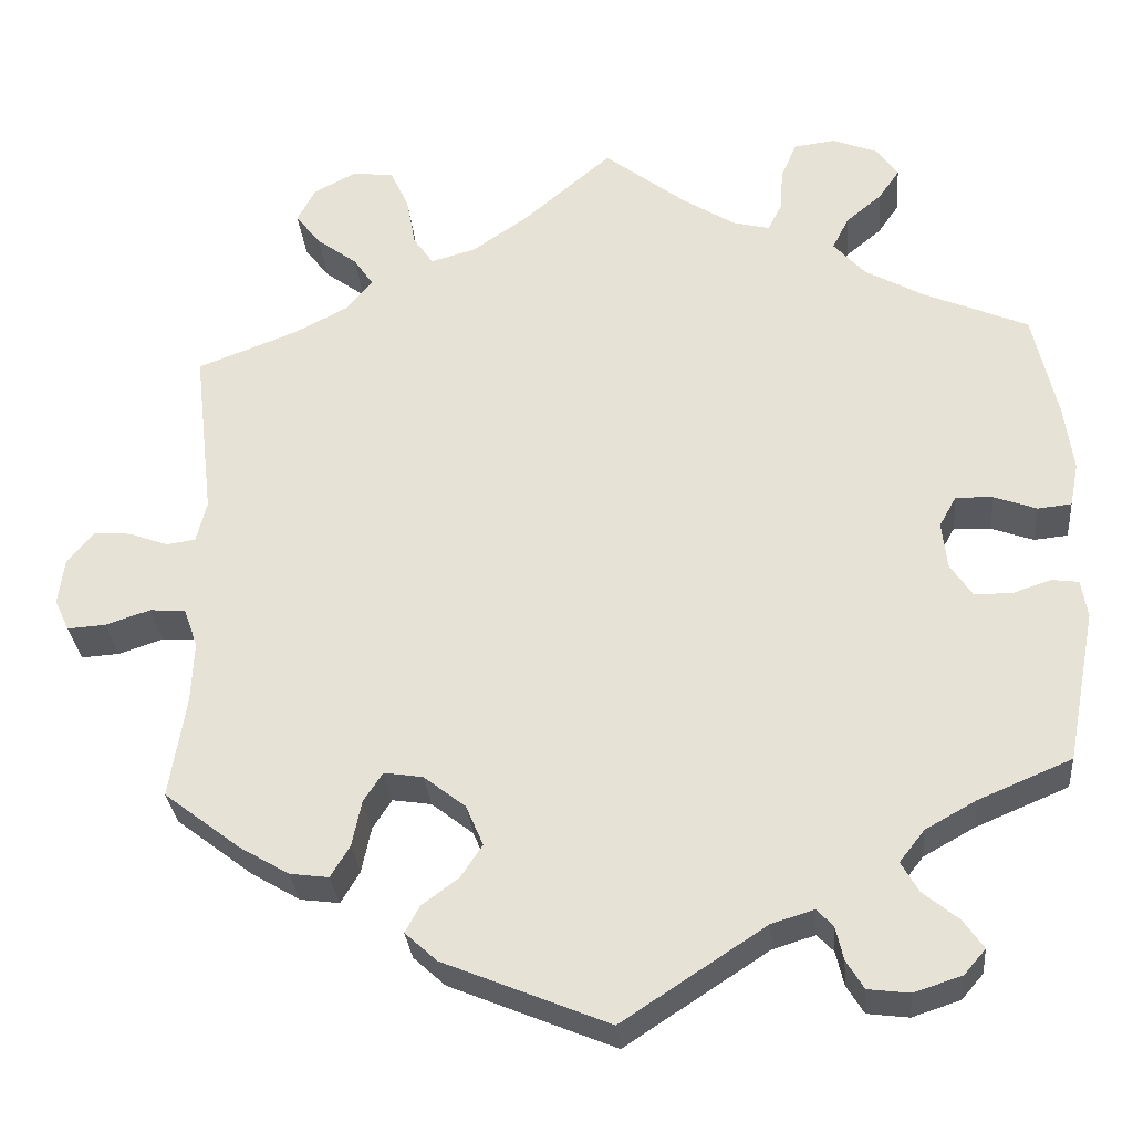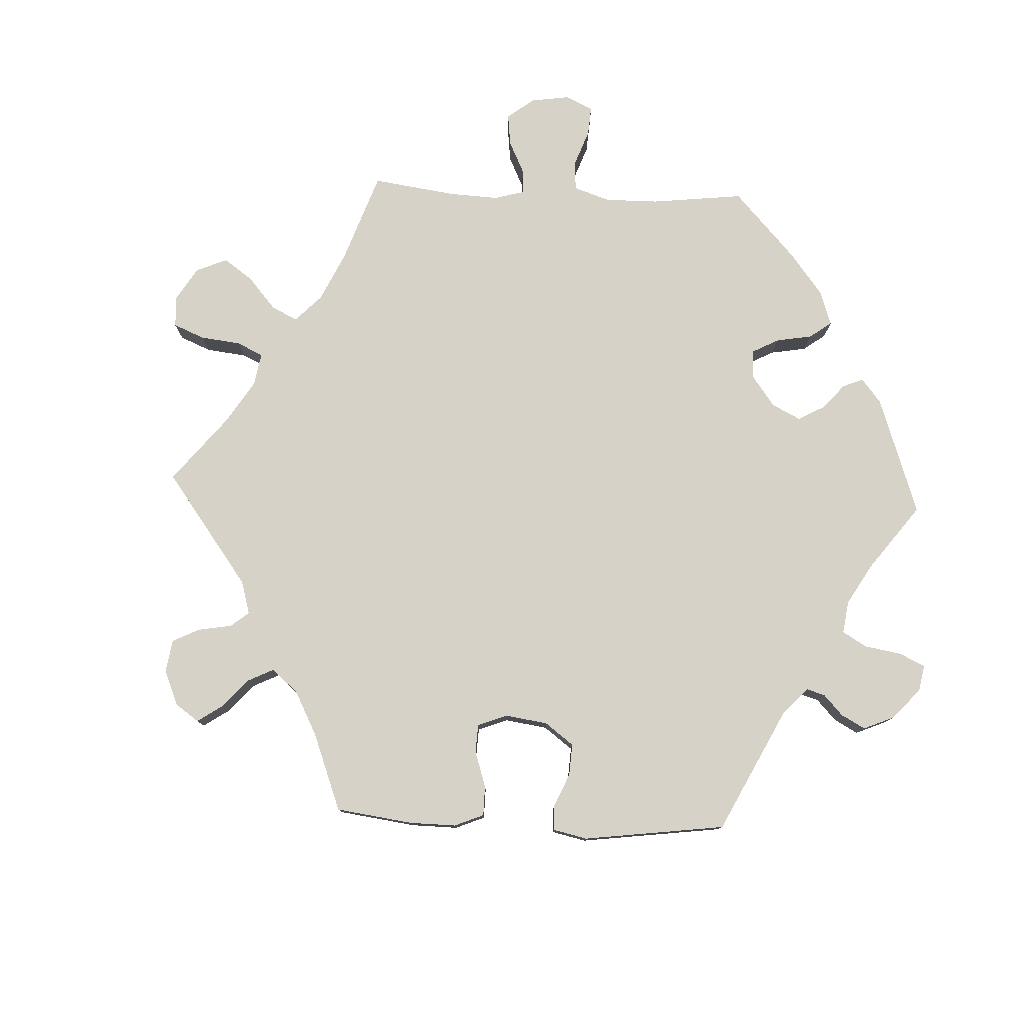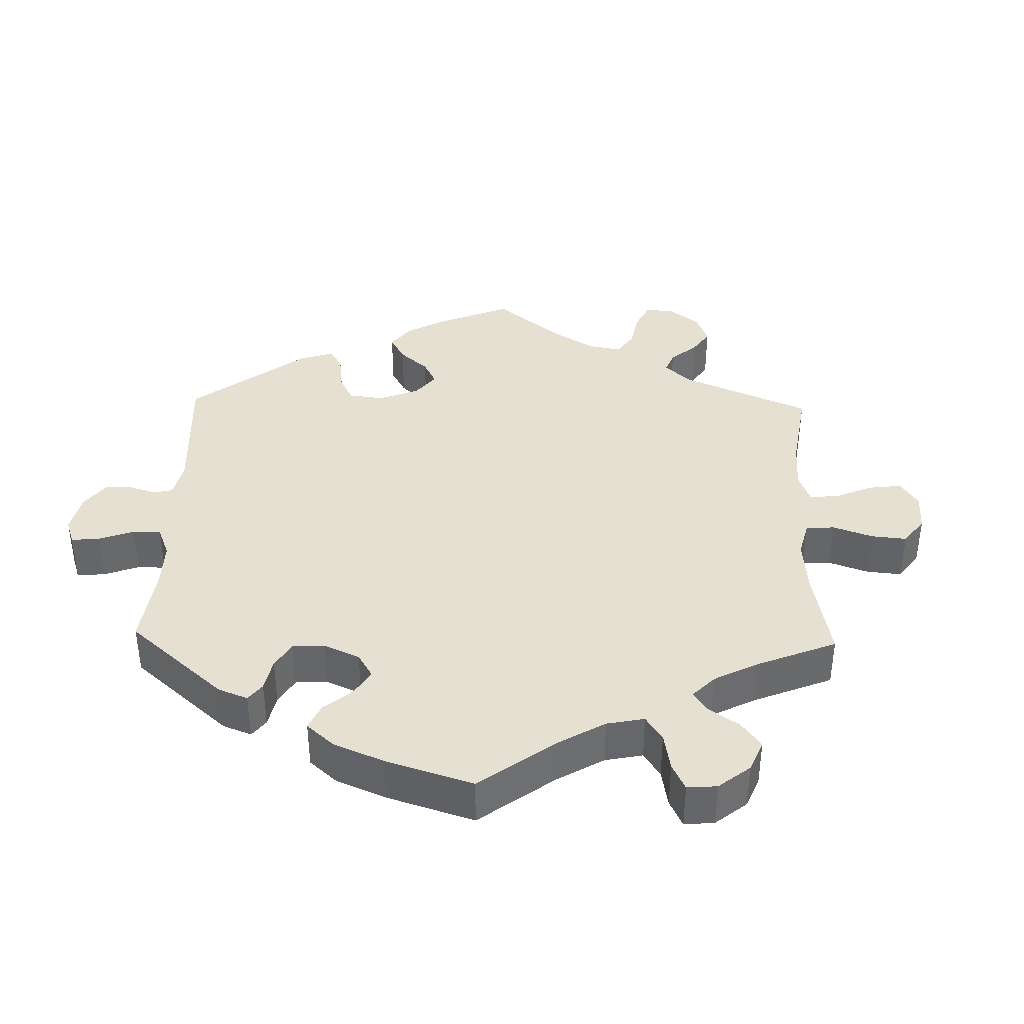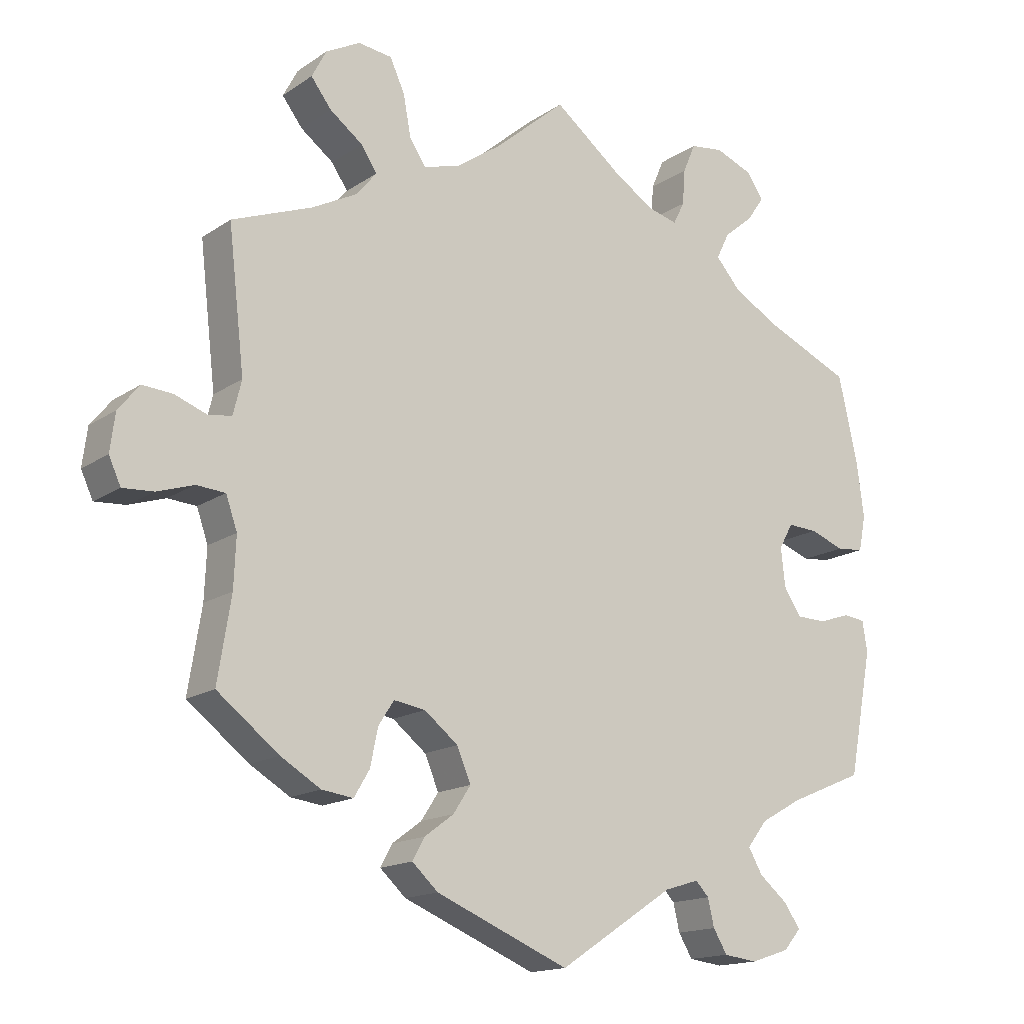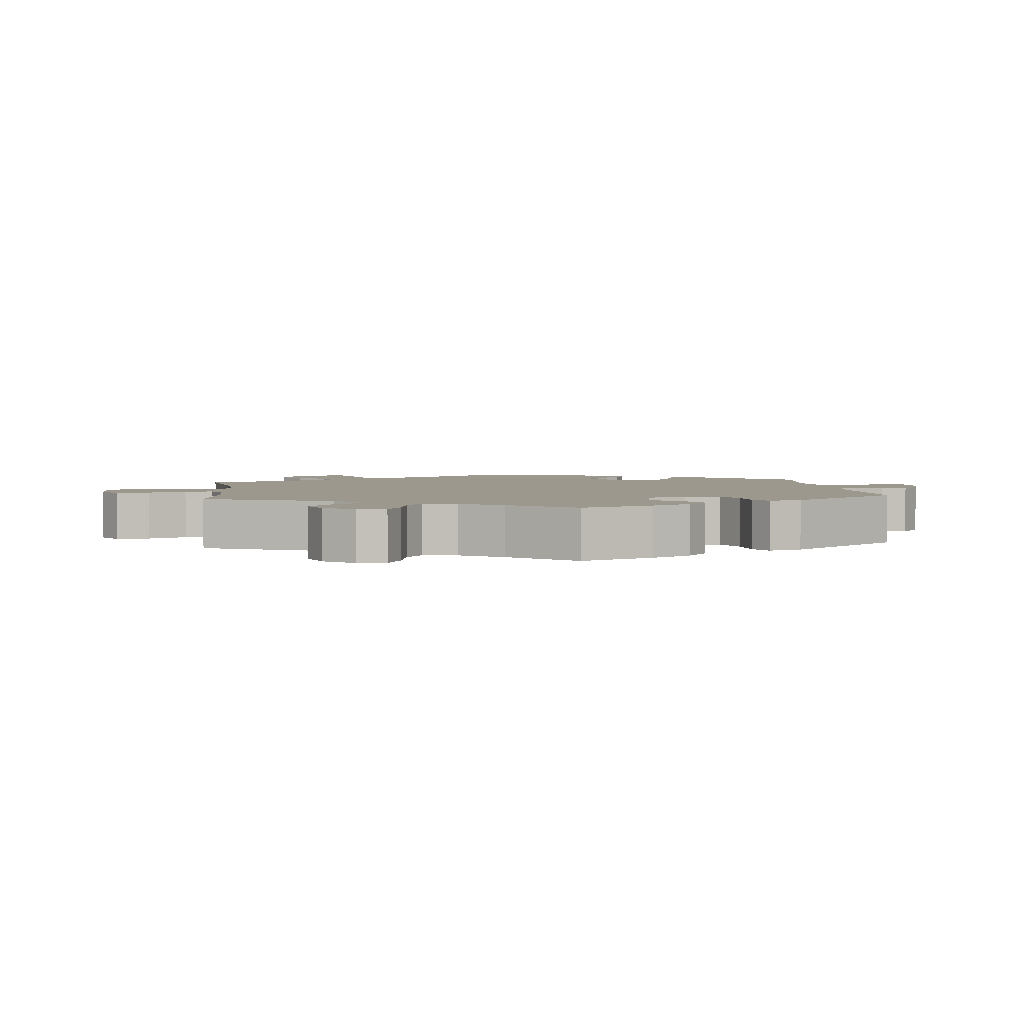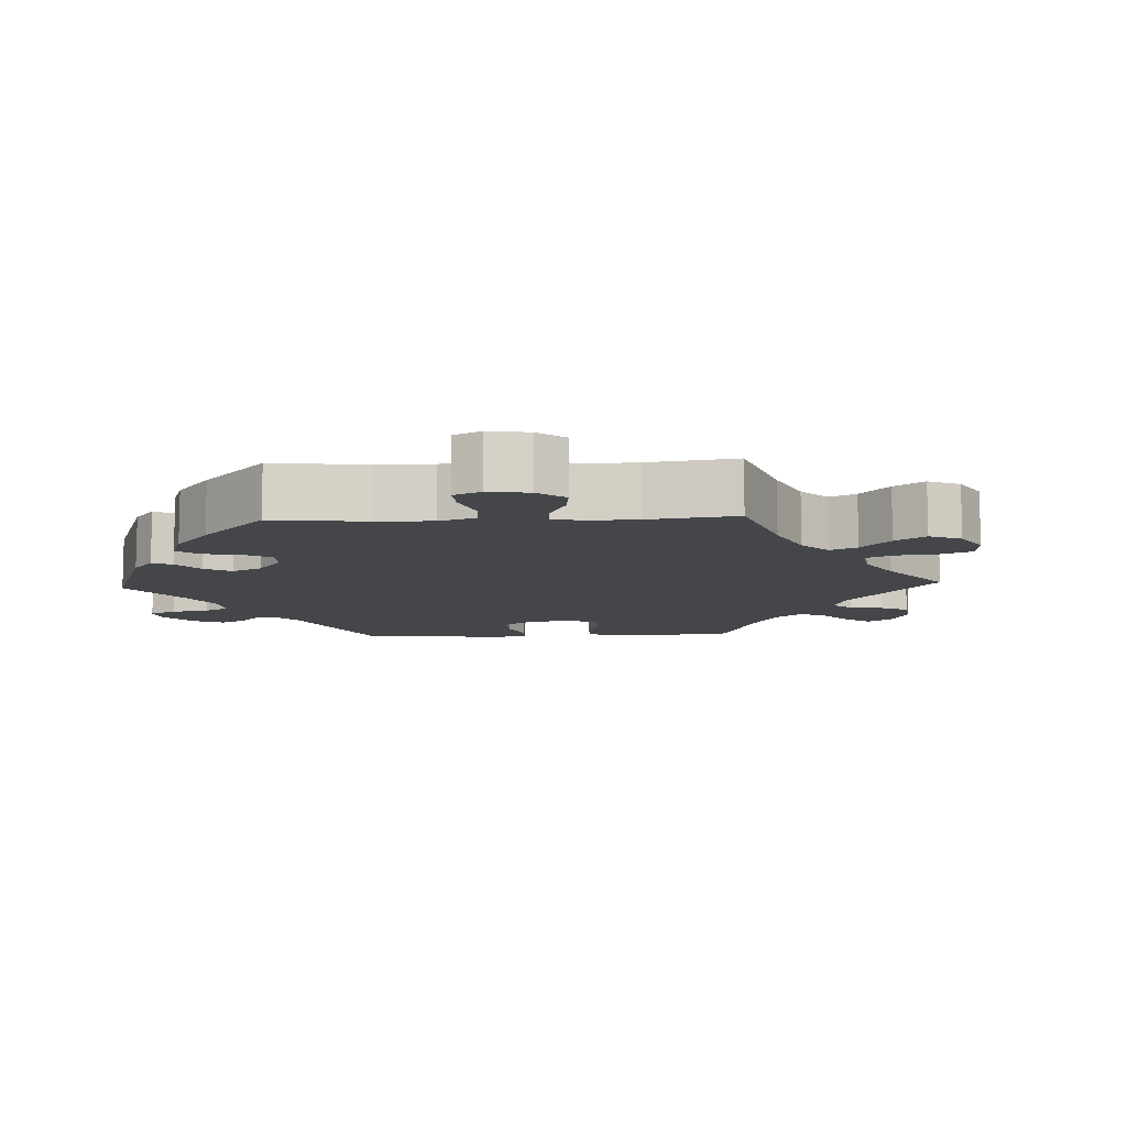
<metadata>
{"format":"obj","ext":"obj","renderer":"f3d","projection":"perspective","resolution":1024,"background":"white","views":[{"elev":-30.5,"azim":-174.9,"up":"+Z"},{"elev":78.5,"azim":152.6,"up":"+Y"},{"elev":38.3,"azim":-58.4,"up":"+Y"},{"elev":-15.6,"azim":144.0,"up":"+Z"},{"elev":3.2,"azim":113.4,"up":"+Y"},{"elev":-9.8,"azim":-27.4,"up":"+Y"}]}
</metadata>
<code>
v -0.535 0.07 -0.112
v -0.528 0.07 -0.068
v -0.497 0.07 -0.064
v -0.452 0.07 -0.079
v -0.409 0.07 -0.078
v -0.384 0.07 -0.04
v -0.378 0.07 0.015
v -0.398 0.07 0.051
v -0.441 0.07 0.049
v -0.49 0.07 0.031
v -0.529 0.07 0.035
v -0.539 0.07 0.086
v -0.529 0.07 0.162
v -0.501 0.07 0.288
v -0.379 0.07 0.341
v -0.312 0.07 0.379
v -0.276 0.07 0.42
v -0.295 0.07 0.458
v -0.337 0.07 0.493
v -0.361 0.07 0.528
v -0.337 0.07 0.563
v -0.284 0.07 0.584
v -0.236 0.07 0.578
v -0.218 0.07 0.536
v -0.214 0.07 0.485
v -0.198 0.07 0.453
v -0.155 0.07 0.464
v -0.096 0.07 0.502
v 0 0.07 0.577
v 0.103 0.07 0.489
v 0.168 0.07 0.444
v 0.219 0.07 0.43
v 0.242 0.07 0.464
v 0.253 0.07 0.523
v 0.274 0.07 0.569
v 0.322 0.07 0.575
v 0.371 0.07 0.549
v 0.392 0.07 0.509
v 0.363 0.07 0.471
v 0.316 0.07 0.436
v 0.293 0.07 0.402
v 0.323 0.07 0.366
v 0.386 0.07 0.333
v 0.501 0.07 0.289
v 0.478 0.07 0.09
v 0.49 0.07 0.042
v 0.523 0.07 0.037
v 0.569 0.07 0.054
v 0.612 0.07 0.057
v 0.642 0.07 0.02
v 0.649 0.07 -0.034
v 0.632 0.07 -0.071
v 0.588 0.07 -0.068
v 0.536 0.07 -0.051
v 0.495 0.07 -0.054
v 0.479 0.07 -0.1
v 0.482 0.07 -0.171
v 0.501 0.07 -0.289
v 0.413 0.07 -0.357
v 0.356 0.07 -0.391
v 0.311 0.07 -0.397
v 0.289 0.07 -0.36
v 0.278 0.07 -0.307
v 0.256 0.07 -0.273
v 0.211 0.07 -0.28
v 0.163 0.07 -0.318
v 0.143 0.07 -0.365
v 0.168 0.07 -0.403
v 0.21 0.07 -0.434
v 0.227 0.07 -0.465
v 0.19 0.07 -0.499
v 0 0.07 -0.578
v -0.165 0.07 -0.47
v -0.214 0.07 -0.455
v -0.233 0.07 -0.475
v -0.242 0.07 -0.514
v -0.262 0.07 -0.547
v -0.31 0.07 -0.553
v -0.365 0.07 -0.535
v -0.39 0.07 -0.506
v -0.367 0.07 -0.473
v -0.326 0.07 -0.439
v -0.306 0.07 -0.404
v -0.335 0.07 -0.367
v -0.394 0.07 -0.334
v -0.501 0.07 -0.289
v -0.535 0 -0.112
v -0.528 0 -0.068
v -0.497 0 -0.064
v -0.452 0 -0.079
v -0.409 0 -0.078
v -0.384 0 -0.04
v -0.378 0 0.015
v -0.398 0 0.051
v -0.441 0 0.049
v -0.49 0 0.031
v -0.529 0 0.035
v -0.539 0 0.086
v -0.529 0 0.162
v -0.501 0 0.288
v -0.379 0 0.341
v -0.312 0 0.379
v -0.276 0 0.42
v -0.295 0 0.458
v -0.337 0 0.493
v -0.361 0 0.528
v -0.337 0 0.563
v -0.284 0 0.584
v -0.236 0 0.578
v -0.218 0 0.536
v -0.214 0 0.485
v -0.198 0 0.453
v -0.155 0 0.464
v -0.096 0 0.502
v 0 0 0.577
v 0.103 0 0.489
v 0.168 0 0.444
v 0.219 0 0.43
v 0.242 0 0.464
v 0.253 0 0.523
v 0.274 0 0.569
v 0.322 0 0.575
v 0.371 0 0.549
v 0.392 0 0.509
v 0.363 0 0.471
v 0.316 0 0.436
v 0.293 0 0.402
v 0.323 0 0.366
v 0.386 0 0.333
v 0.501 0 0.289
v 0.478 0 0.09
v 0.49 0 0.042
v 0.523 0 0.037
v 0.569 0 0.054
v 0.612 0 0.057
v 0.642 0 0.02
v 0.649 0 -0.034
v 0.632 0 -0.071
v 0.588 0 -0.068
v 0.536 0 -0.051
v 0.495 0 -0.054
v 0.479 0 -0.1
v 0.482 0 -0.171
v 0.501 0 -0.289
v 0.413 0 -0.357
v 0.356 0 -0.391
v 0.311 0 -0.397
v 0.289 0 -0.36
v 0.278 0 -0.307
v 0.256 0 -0.273
v 0.211 0 -0.28
v 0.163 0 -0.318
v 0.143 0 -0.365
v 0.168 0 -0.403
v 0.21 0 -0.434
v 0.227 0 -0.465
v 0.19 0 -0.499
v 0 0 -0.578
v -0.165 0 -0.47
v -0.214 0 -0.455
v -0.233 0 -0.475
v -0.242 0 -0.514
v -0.262 0 -0.547
v -0.31 0 -0.553
v -0.365 0 -0.535
v -0.39 0 -0.506
v -0.367 0 -0.473
v -0.326 0 -0.439
v -0.306 0 -0.404
v -0.335 0 -0.367
v -0.394 0 -0.334
v -0.501 0 -0.289
f 85 86 1 2
f 84 85 2 3
f 83 84 3 4
f 79 80 81 82
f 79 82 83
f 78 79 83
f 75 76 77 78
f 74 75 78 83
f 73 74 83 4
f 68 69 70 71
f 67 68 71 72
f 66 67 72 73
f 60 61 62 63
f 60 63 64
f 57 58 59 60
f 56 57 60 64
f 55 56 64 65
f 51 52 53 54
f 51 54 55
f 50 51 55
f 47 48 49 50
f 47 50 55
f 46 47 55 65
f 43 44 45
f 42 43 45 46
f 41 42 46 65
f 37 38 39 40
f 37 40 41
f 36 37 41
f 33 34 35 36
f 32 33 36 41
f 31 32 41 65
f 28 29 30
f 27 28 30 31
f 26 27 31 65
f 22 23 24 25
f 22 25 26
f 18 19 20 21
f 17 18 21 22
f 12 13 14 15
f 12 15 16
f 9 10 11 12
f 8 9 12 16
f 7 8 16 17
f 66 73 4 5
f 65 66 5 6
f 17 22 26 65
f 6 7 17 65
f 88 87 172 171
f 89 88 171 170
f 90 89 170 169
f 168 167 166 165
f 169 168 165
f 169 165 164
f 164 163 162 161
f 169 164 161 160
f 90 169 160 159
f 157 156 155 154
f 158 157 154 153
f 159 158 153 152
f 149 148 147 146
f 150 149 146
f 146 145 144 143
f 150 146 143 142
f 151 150 142 141
f 140 139 138 137
f 141 140 137
f 141 137 136
f 136 135 134 133
f 141 136 133
f 151 141 133 132
f 131 130 129
f 132 131 129 128
f 151 132 128 127
f 126 125 124 123
f 127 126 123
f 127 123 122
f 122 121 120 119
f 127 122 119 118
f 151 127 118 117
f 116 115 114
f 117 116 114 113
f 151 117 113 112
f 111 110 109 108
f 112 111 108
f 107 106 105 104
f 108 107 104 103
f 101 100 99 98
f 102 101 98
f 98 97 96 95
f 102 98 95 94
f 103 102 94 93
f 91 90 159 152
f 92 91 152 151
f 151 112 108 103
f 151 103 93 92
f 1 87 88 2
f 2 88 89 3
f 3 89 90 4
f 4 90 91 5
f 5 91 92 6
f 6 92 93 7
f 7 93 94 8
f 8 94 95 9
f 9 95 96 10
f 10 96 97 11
f 11 97 98 12
f 12 98 99 13
f 13 99 100 14
f 14 100 101 15
f 15 101 102 16
f 16 102 103 17
f 17 103 104 18
f 18 104 105 19
f 19 105 106 20
f 20 106 107 21
f 21 107 108 22
f 22 108 109 23
f 23 109 110 24
f 24 110 111 25
f 25 111 112 26
f 26 112 113 27
f 27 113 114 28
f 28 114 115 29
f 29 115 116 30
f 30 116 117 31
f 31 117 118 32
f 32 118 119 33
f 33 119 120 34
f 34 120 121 35
f 35 121 122 36
f 36 122 123 37
f 37 123 124 38
f 38 124 125 39
f 39 125 126 40
f 40 126 127 41
f 41 127 128 42
f 42 128 129 43
f 43 129 130 44
f 44 130 131 45
f 45 131 132 46
f 46 132 133 47
f 47 133 134 48
f 48 134 135 49
f 49 135 136 50
f 50 136 137 51
f 51 137 138 52
f 52 138 139 53
f 53 139 140 54
f 54 140 141 55
f 55 141 142 56
f 56 142 143 57
f 57 143 144 58
f 58 144 145 59
f 59 145 146 60
f 60 146 147 61
f 61 147 148 62
f 62 148 149 63
f 63 149 150 64
f 64 150 151 65
f 65 151 152 66
f 66 152 153 67
f 67 153 154 68
f 68 154 155 69
f 69 155 156 70
f 70 156 157 71
f 71 157 158 72
f 72 158 159 73
f 73 159 160 74
f 74 160 161 75
f 75 161 162 76
f 76 162 163 77
f 77 163 164 78
f 78 164 165 79
f 79 165 166 80
f 80 166 167 81
f 81 167 168 82
f 82 168 169 83
f 83 169 170 84
f 84 170 171 85
f 85 171 172 86
f 86 172 87 1

</code>
